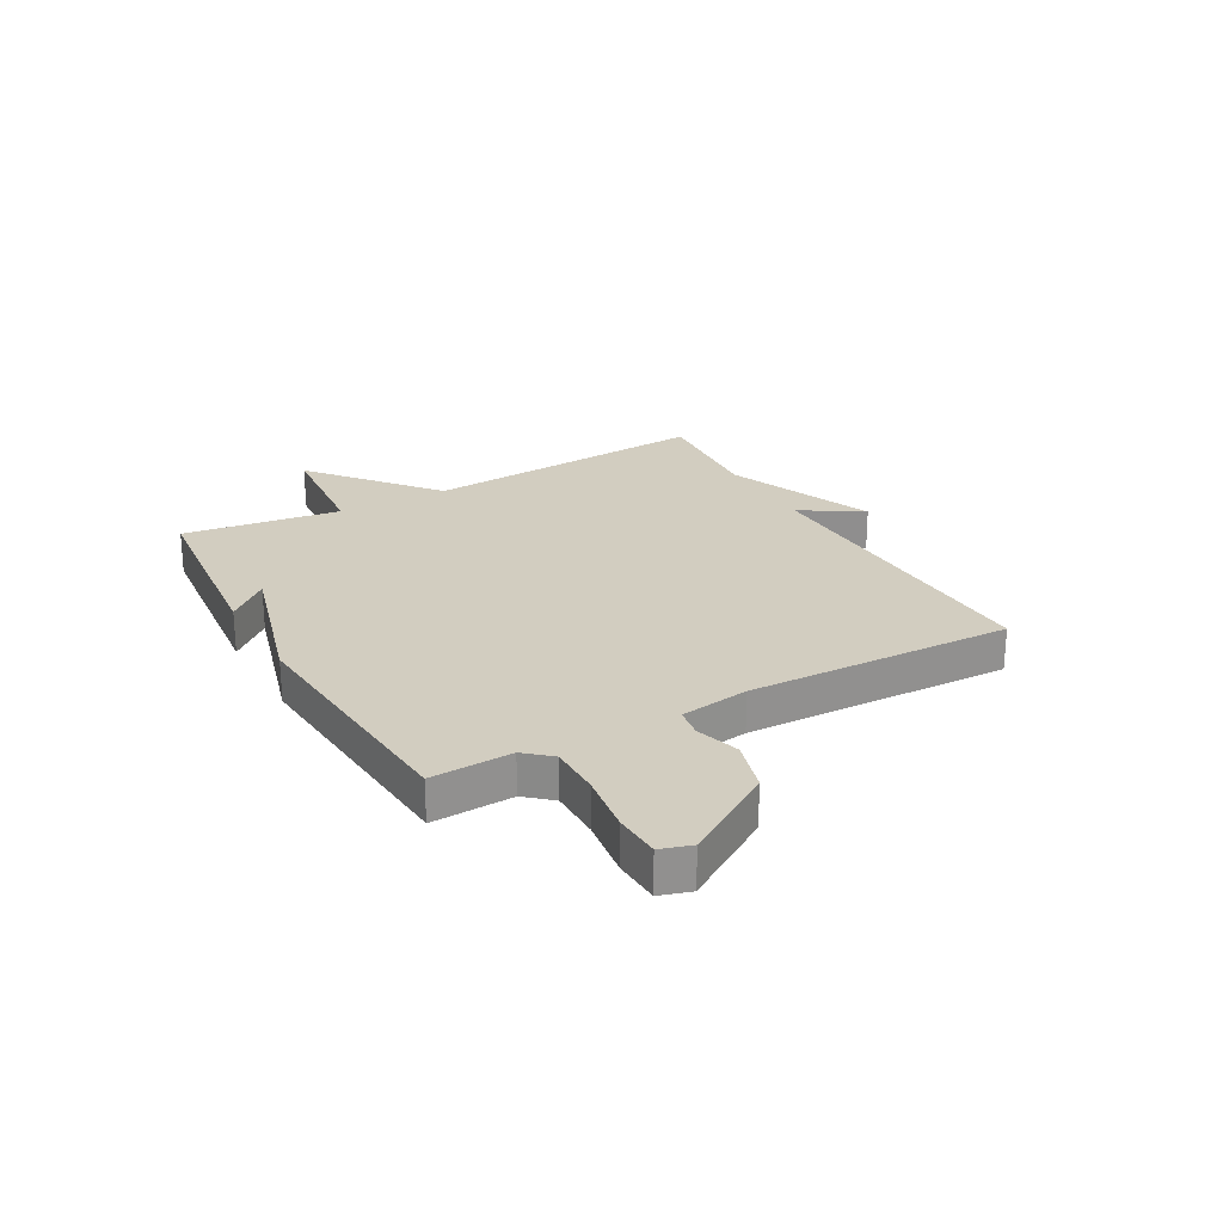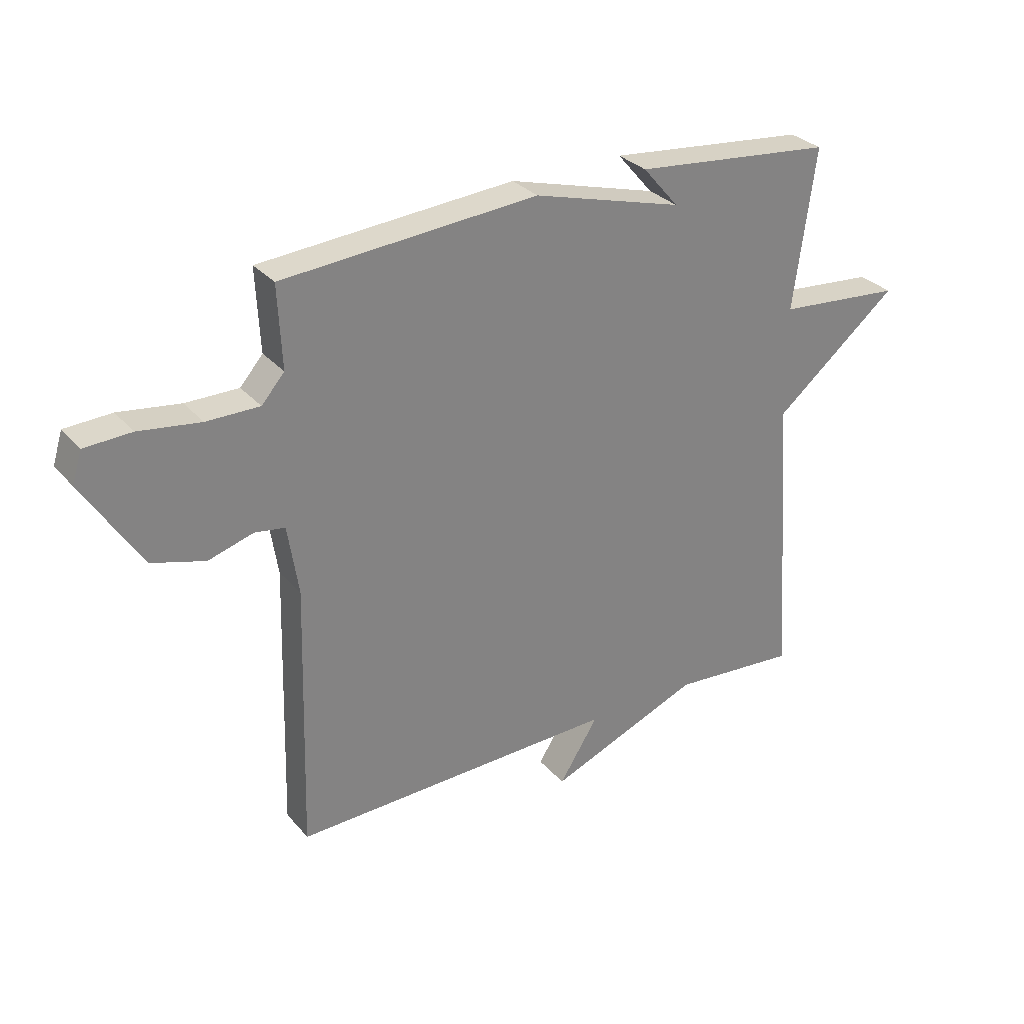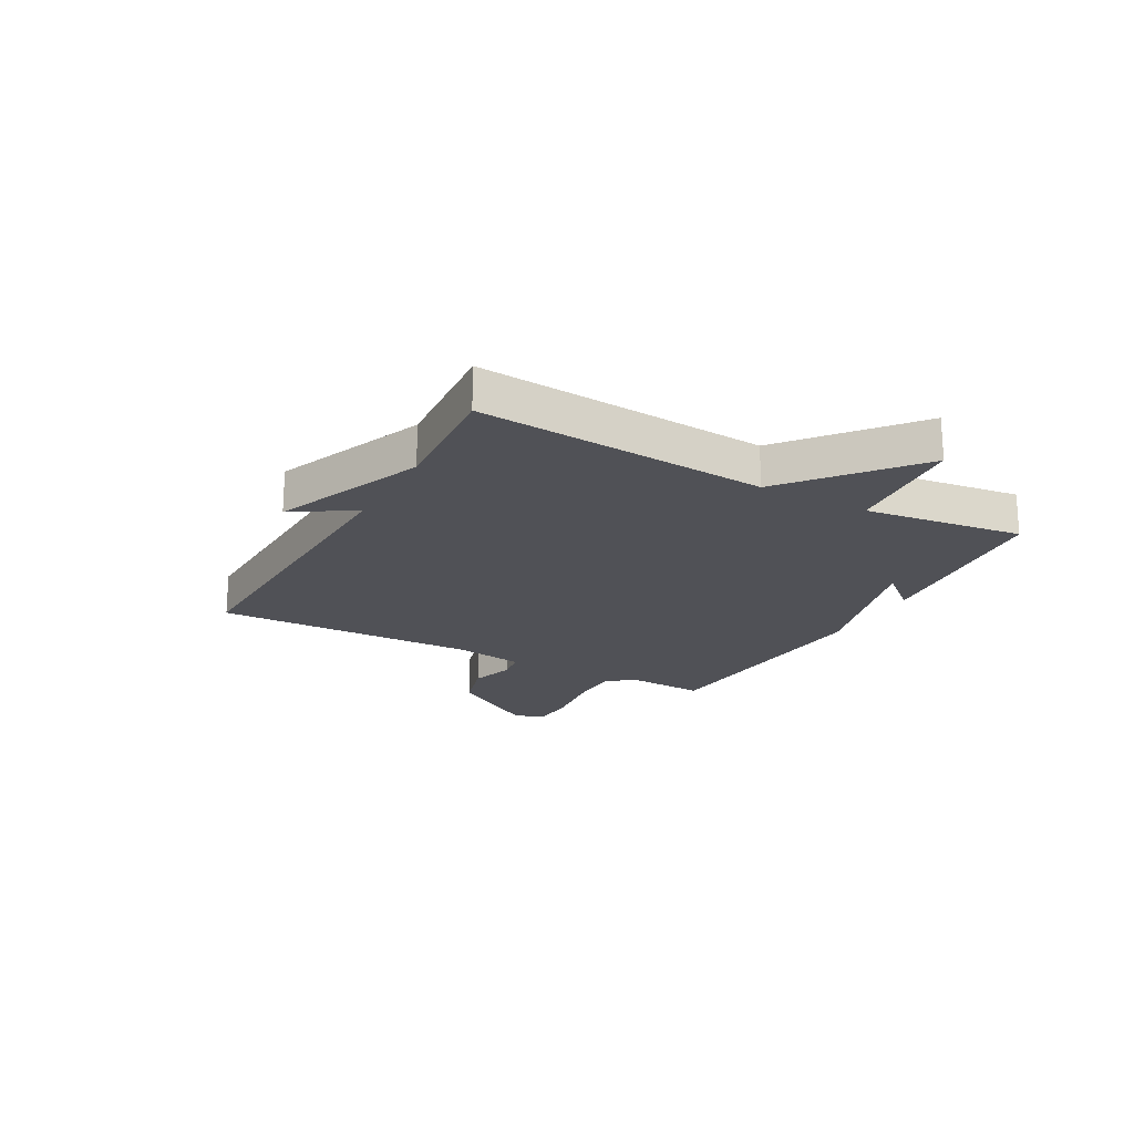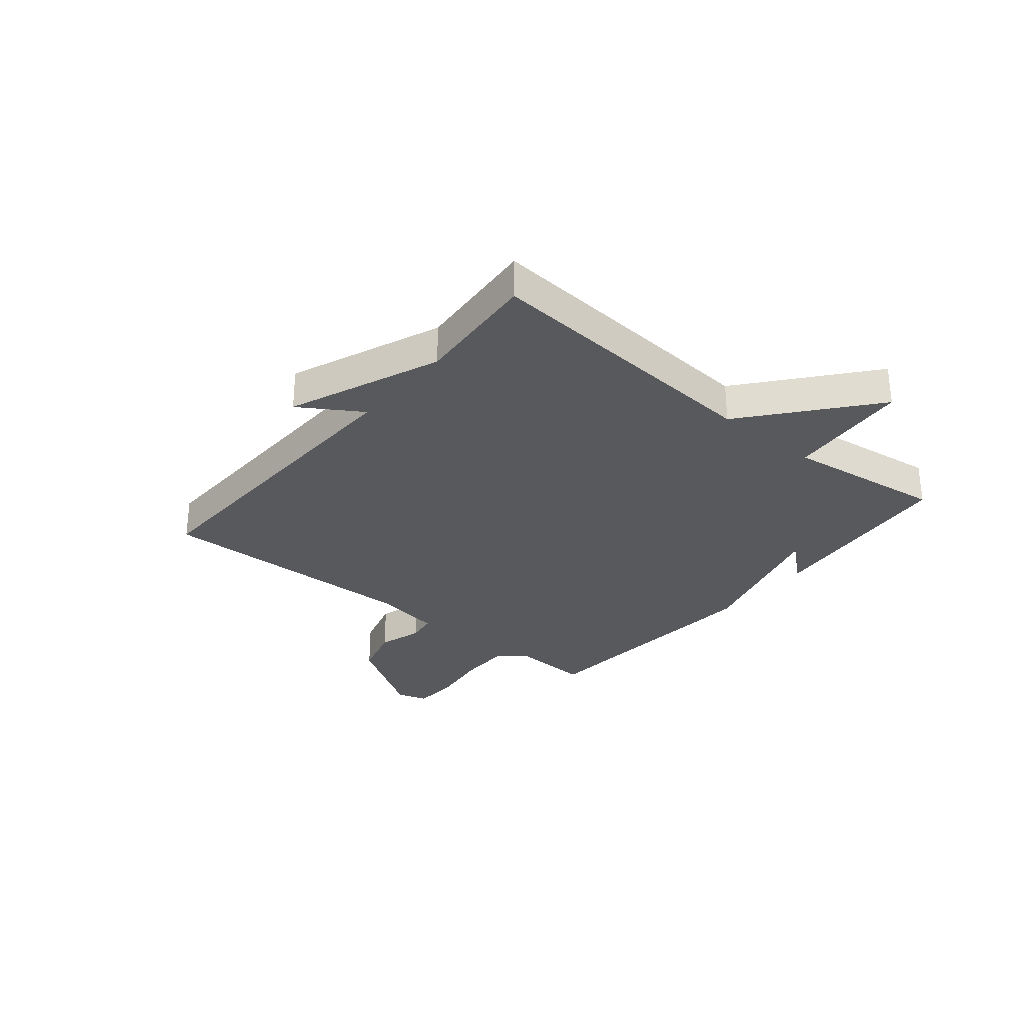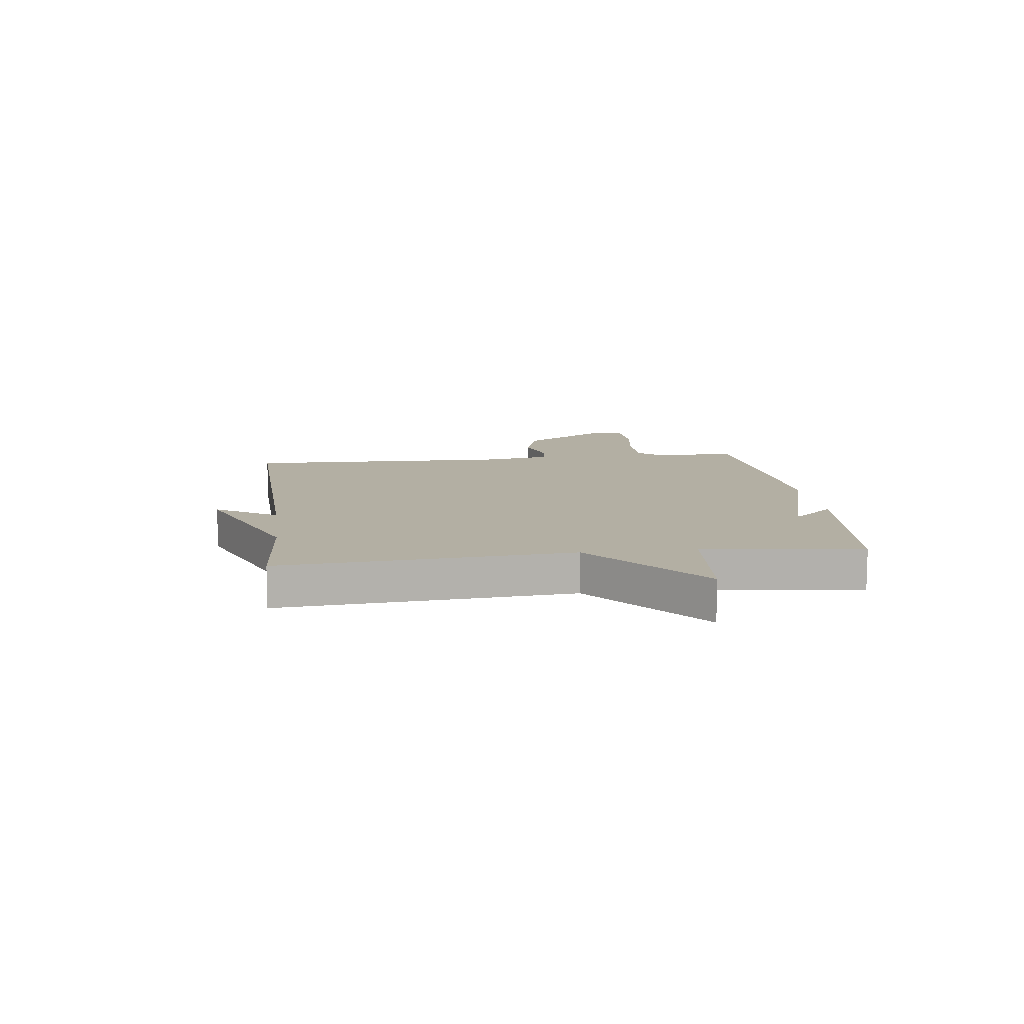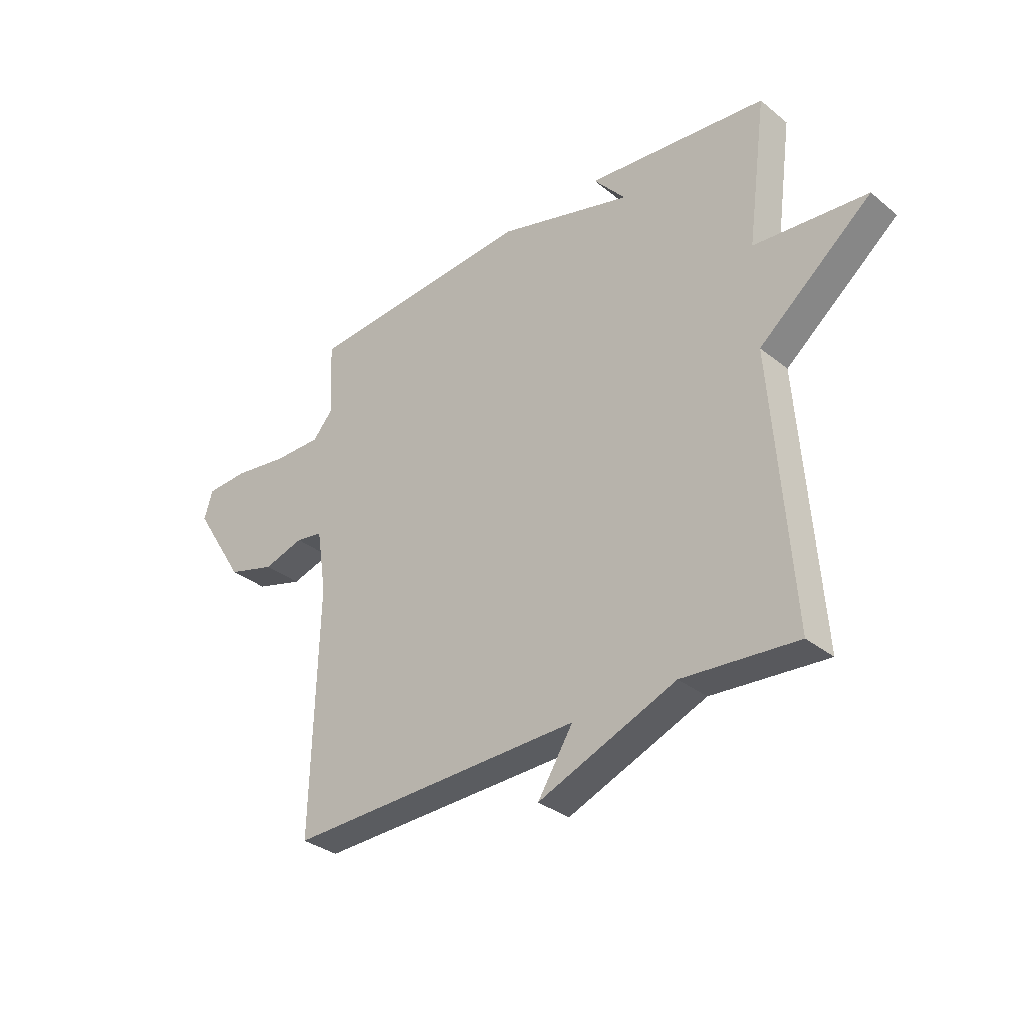
<metadata>
{"format":"obj","ext":"obj","renderer":"f3d","projection":"perspective","resolution":1024,"background":"white","views":[{"elev":24.5,"azim":60.9,"up":"+Y"},{"elev":30.0,"azim":147.4,"up":"+Z"},{"elev":-20.4,"azim":-118.9,"up":"+Y"},{"elev":-30.2,"azim":-129.6,"up":"+Y"},{"elev":11.1,"azim":-97.2,"up":"+Y"},{"elev":-32.7,"azim":-137.9,"up":"+Z"}]}
</metadata>
<code>
v -0.5 0.07 0.5
v -0.148 0.07 0.535
v -0.211 0.07 0.462
v 0.052 0.07 0.535
v 0.5 0.07 0.5
v 0.493 0.07 0.356
v 0.533 0.07 0.31
v 0.626 0.07 0.31
v 0.734 0.07 0.325
v 0.816 0.07 0.321
v 0.833 0.07 0.266
v 0.732 0.07 0.106
v 0.638 0.07 0.079
v 0.559 0.07 0.103
v 0.506 0.07 0.095
v 0.487 0.07 -0.028
v 0.5 0.07 -0.5
v -0.077 0.07 -0.483
v -0.008 0.07 -0.592
v -0.277 0.07 -0.483
v -0.5 0.07 -0.5
v -0.462 0.07 0.018
v -0.682 0.07 0.199
v -0.462 0.07 0.218
v -0.5 0 0.5
v -0.148 0 0.535
v -0.211 0 0.462
v 0.052 0 0.535
v 0.5 0 0.5
v 0.493 0 0.356
v 0.533 0 0.31
v 0.626 0 0.31
v 0.734 0 0.325
v 0.816 0 0.321
v 0.833 0 0.266
v 0.732 0 0.106
v 0.638 0 0.079
v 0.559 0 0.103
v 0.506 0 0.095
v 0.487 0 -0.028
v 0.5 0 -0.5
v -0.077 0 -0.483
v -0.008 0 -0.592
v -0.277 0 -0.483
v -0.5 0 -0.5
v -0.462 0 0.018
v -0.682 0 0.199
v -0.462 0 0.218
f 22 23 24
f 20 21 22
f 18 19 20 22
f 18 22 24
f 17 18 24
f 16 17 24
f 15 16 24 1
f 12 13 14
f 11 12 14
f 10 11 14
f 9 10 14
f 8 9 14
f 7 8 14 15
f 6 7 15 1
f 3 4 5 6
f 1 2 3
f 1 3 6
f 48 47 46
f 46 45 44
f 46 44 43 42
f 48 46 42
f 48 42 41
f 48 41 40
f 25 48 40 39
f 38 37 36
f 38 36 35
f 38 35 34
f 38 34 33
f 38 33 32
f 39 38 32 31
f 25 39 31 30
f 30 29 28 27
f 27 26 25
f 30 27 25
f 1 25 26 2
f 2 26 27 3
f 3 27 28 4
f 4 28 29 5
f 5 29 30 6
f 6 30 31 7
f 7 31 32 8
f 8 32 33 9
f 9 33 34 10
f 10 34 35 11
f 11 35 36 12
f 12 36 37 13
f 13 37 38 14
f 14 38 39 15
f 15 39 40 16
f 16 40 41 17
f 17 41 42 18
f 18 42 43 19
f 19 43 44 20
f 20 44 45 21
f 21 45 46 22
f 22 46 47 23
f 23 47 48 24
f 24 48 25 1

</code>
